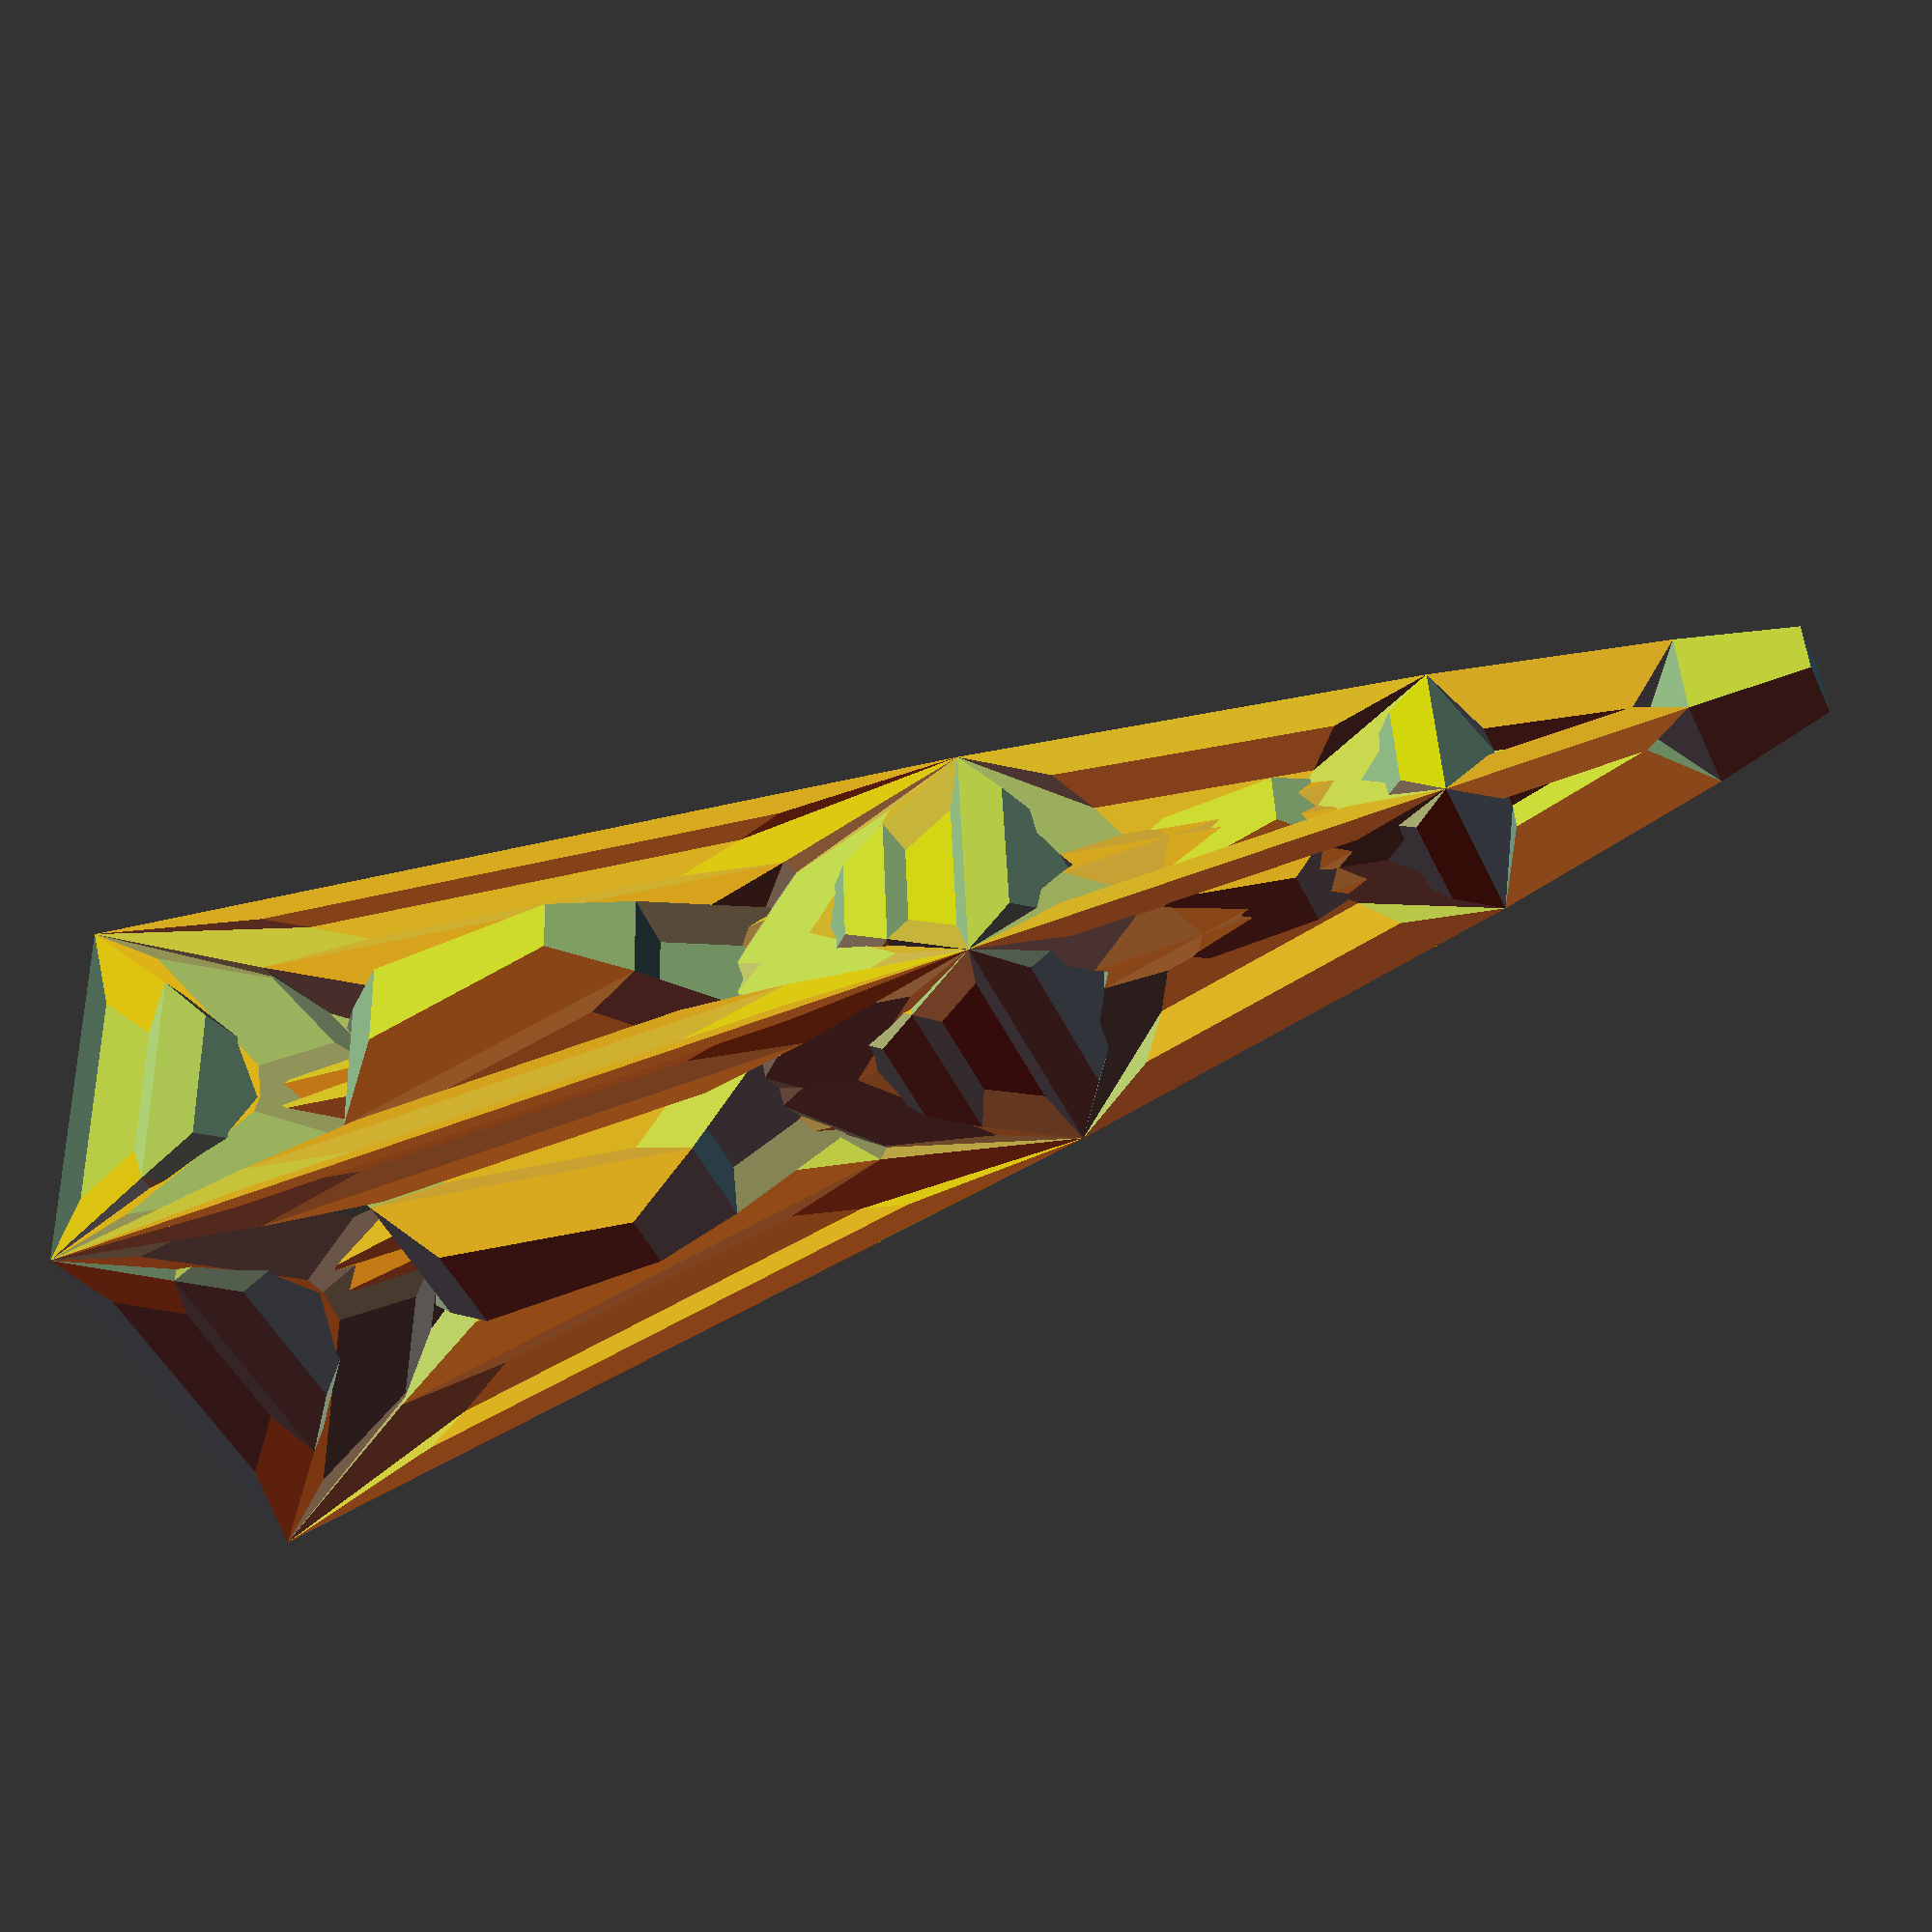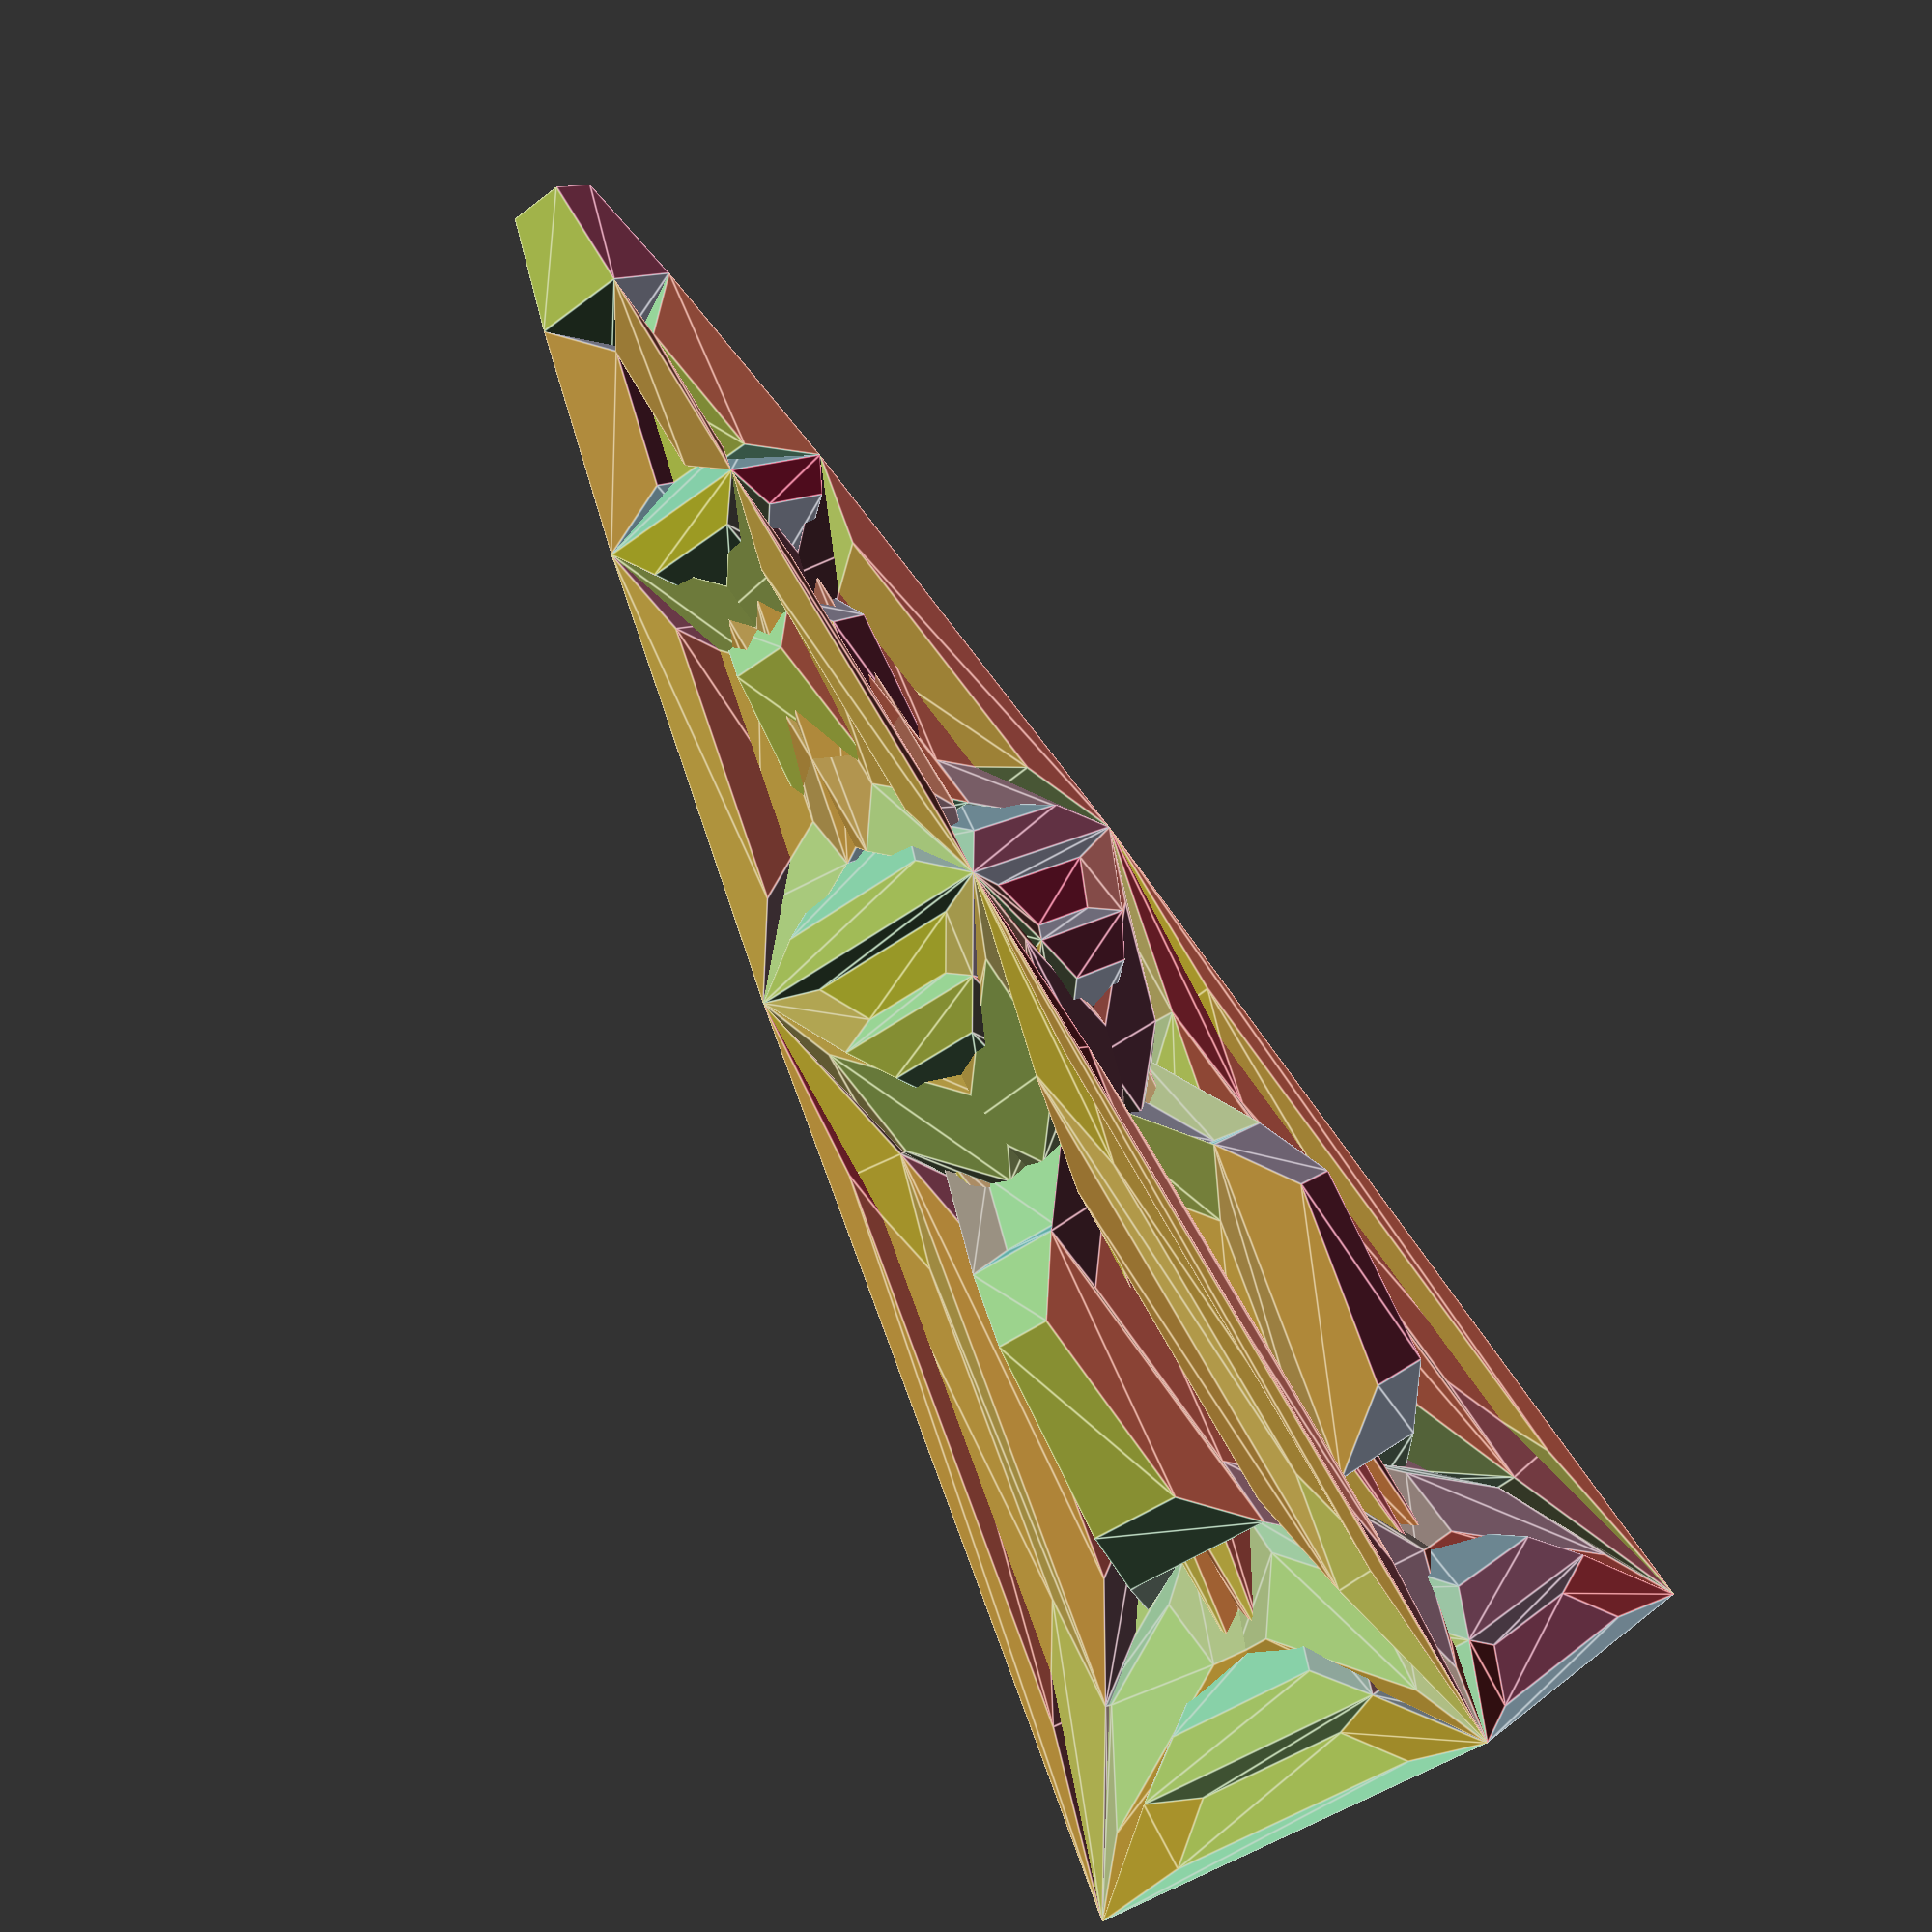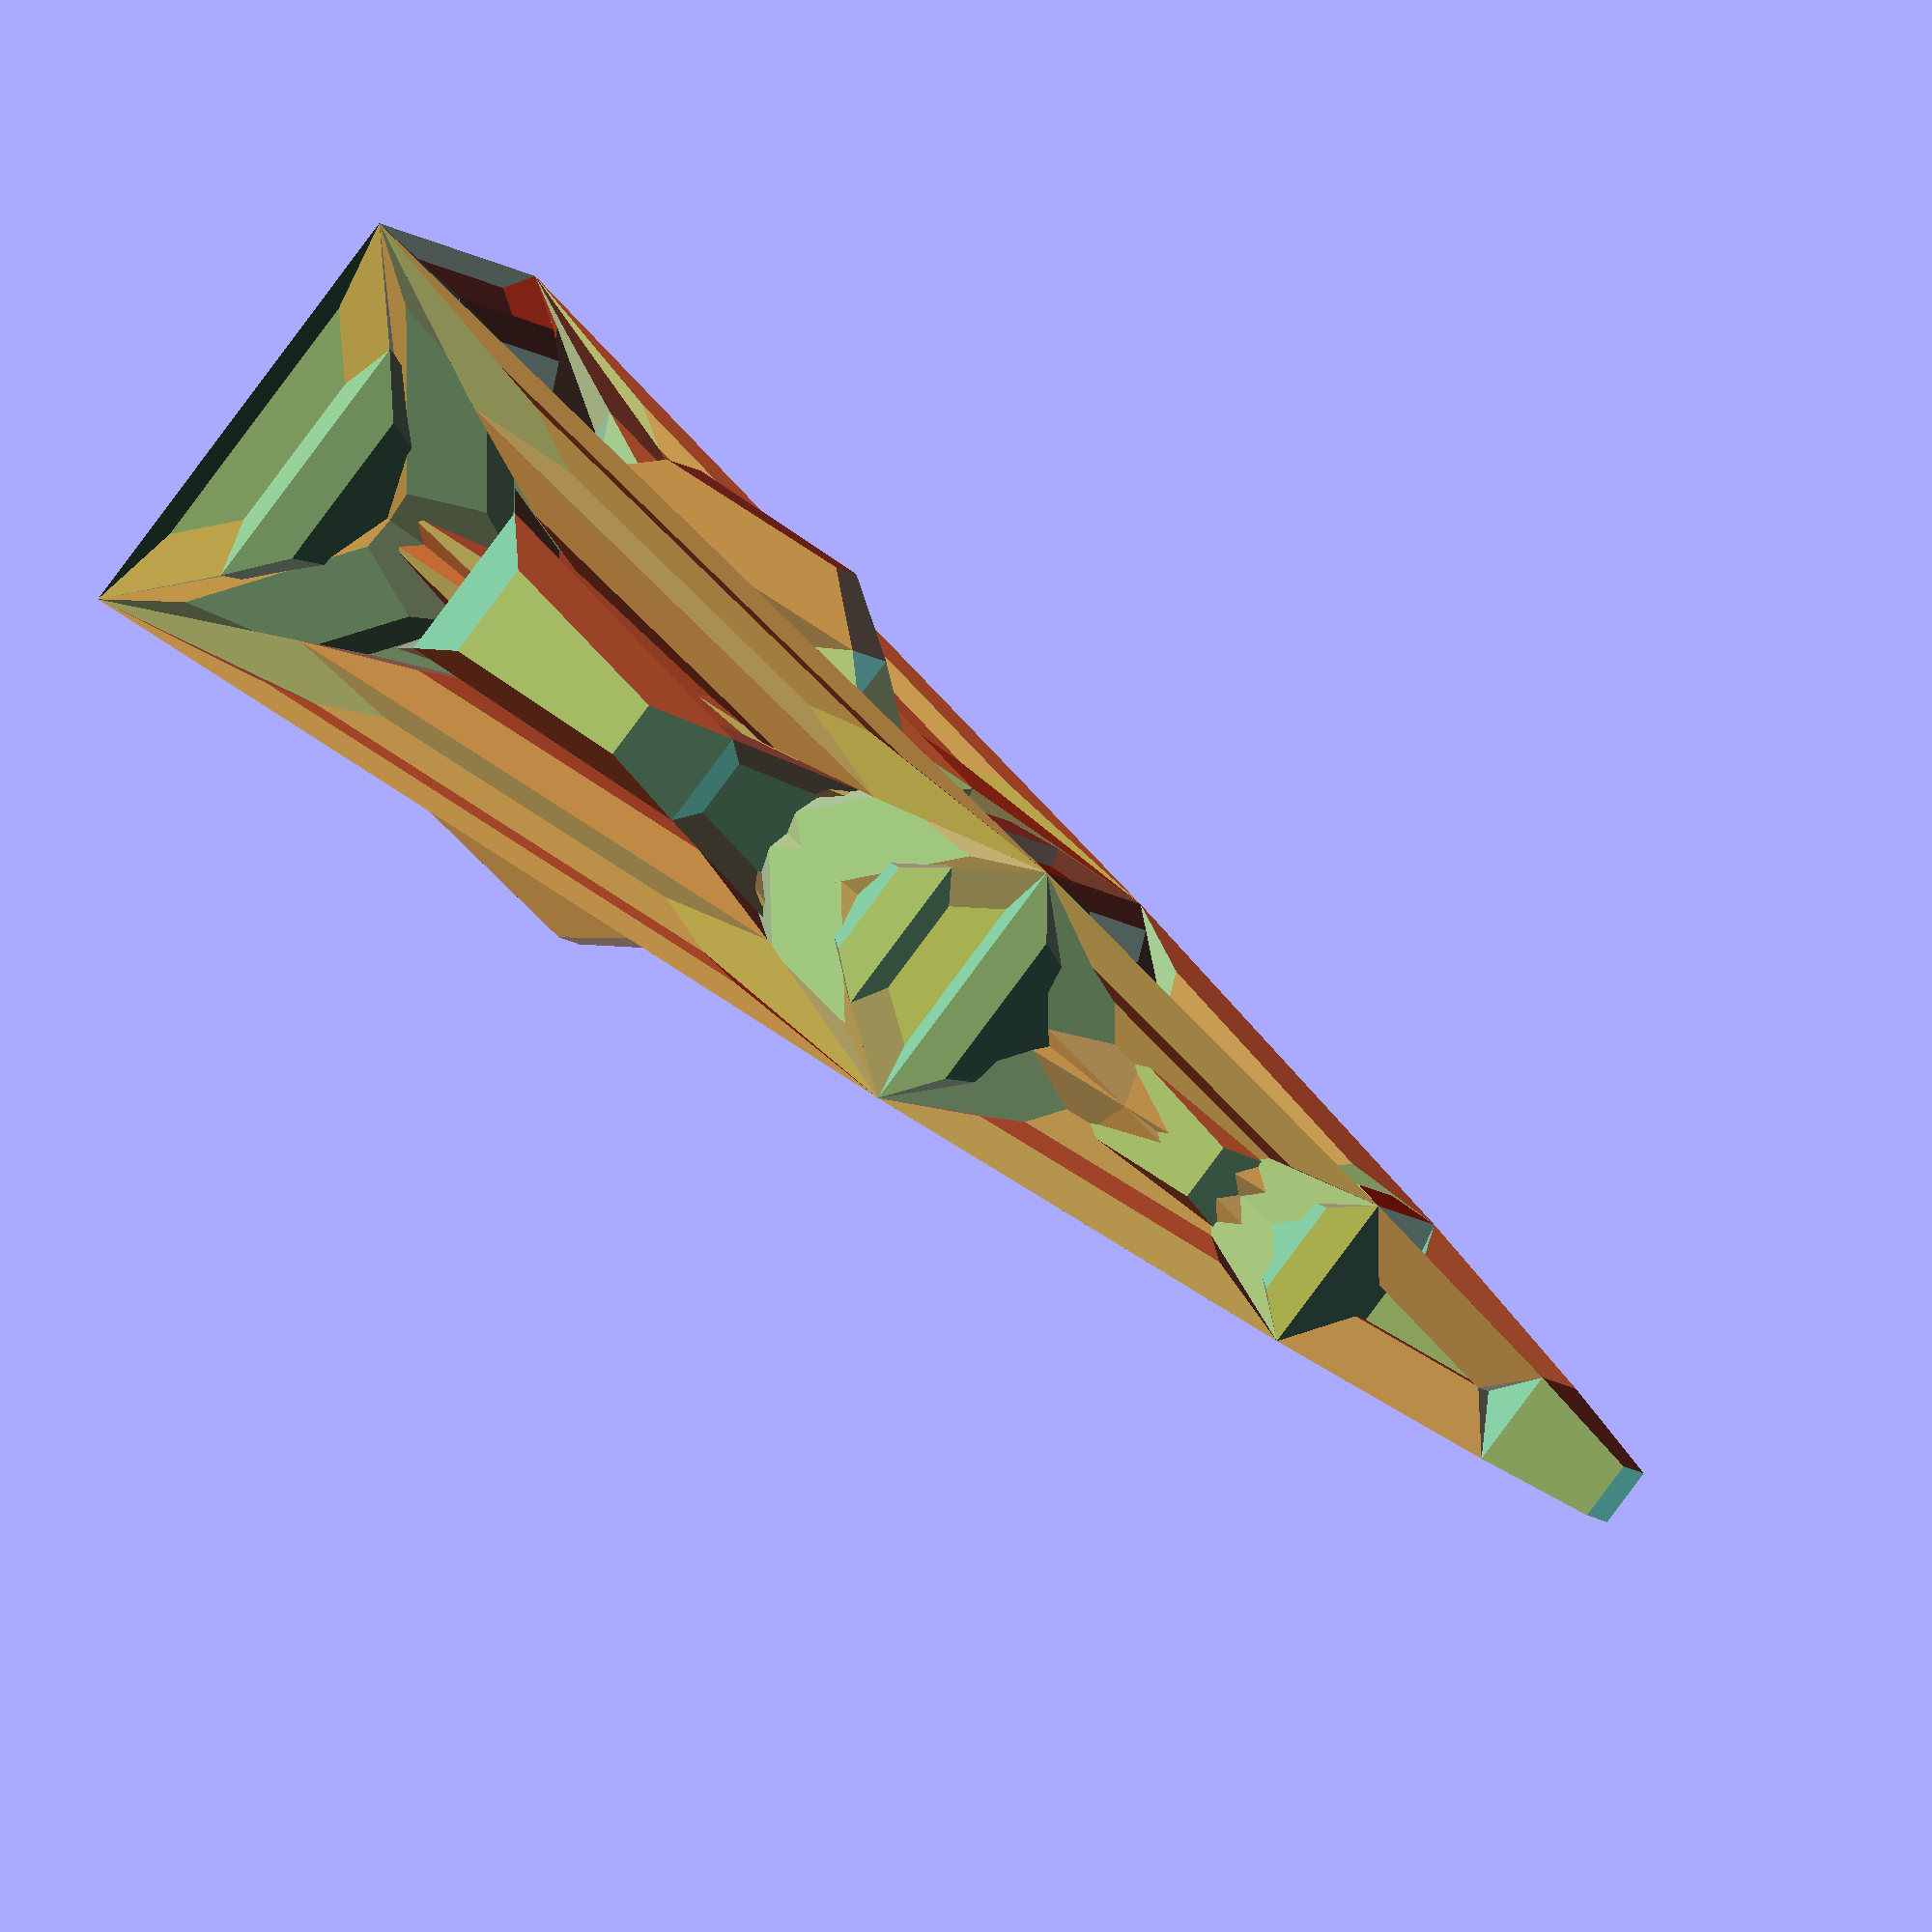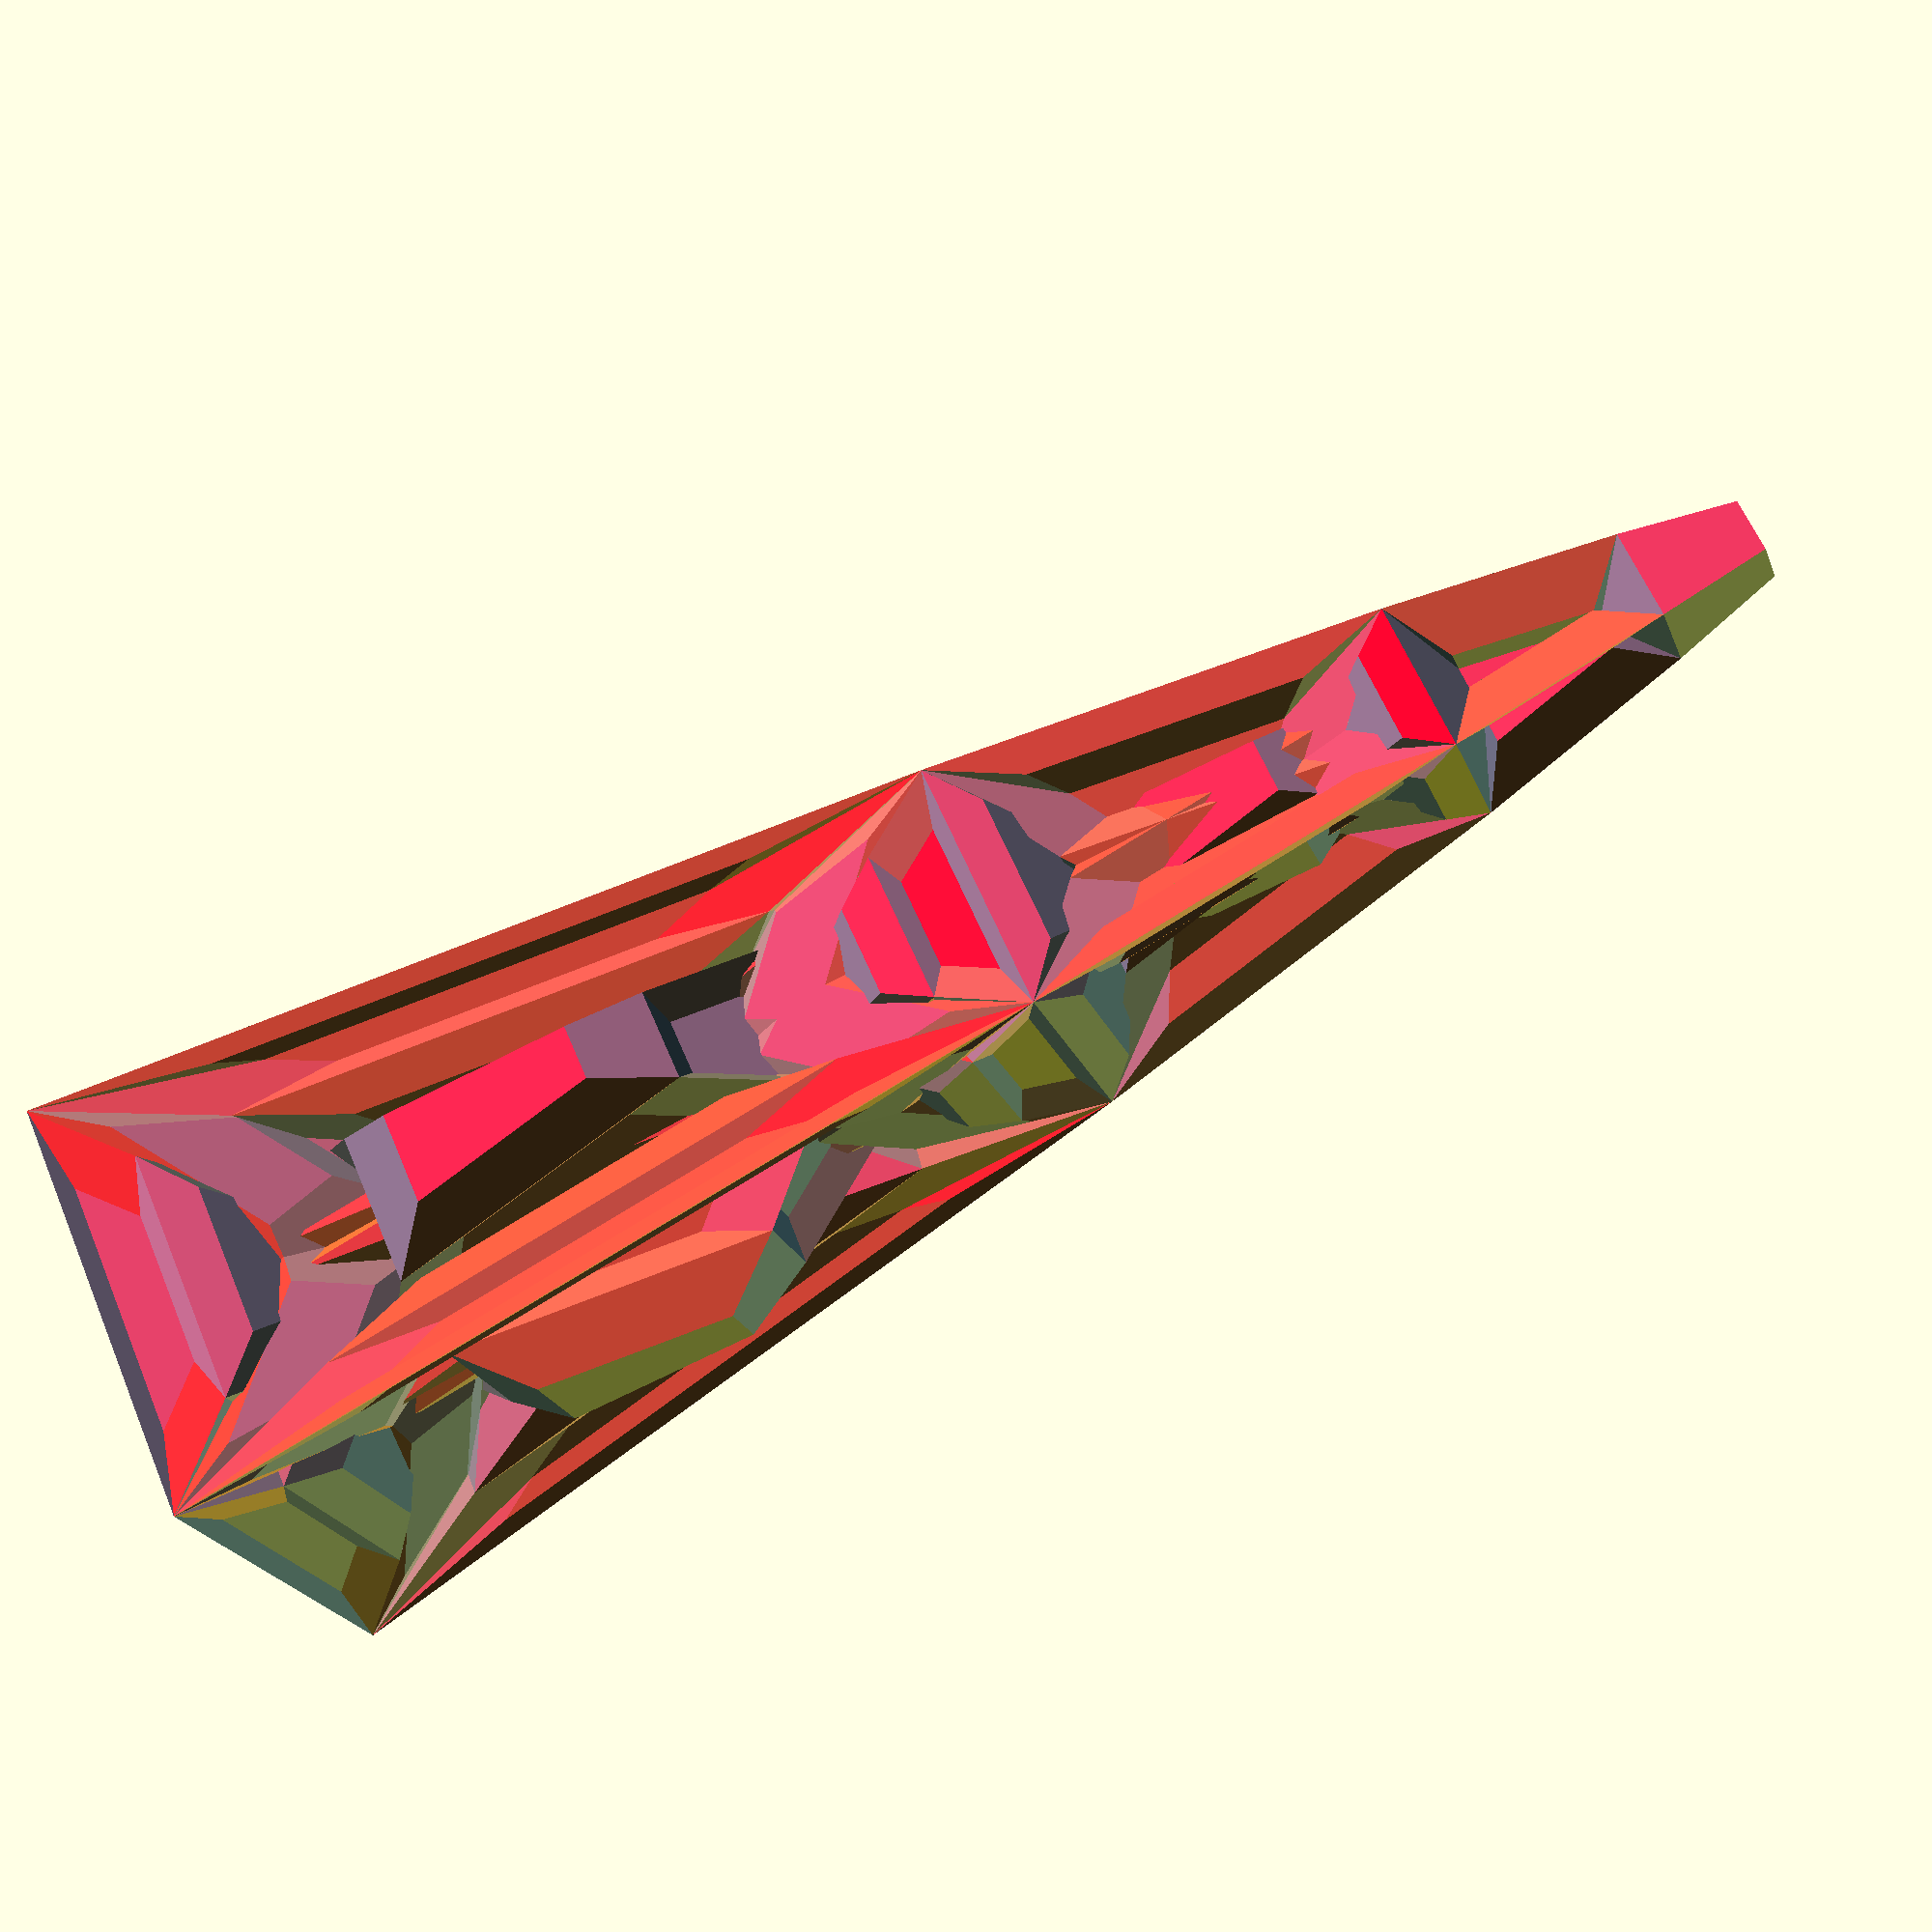
<openscad>
//**********************************************************************
//**********************************************************************
//**********************************************************************
MaxRecursion=4;//[1:8]
Extrude=2;//[0:0.01:3]

Scale=0.6;//[0:0.01:2]
ekoff=-0.25;//[-0.5:0.01:2]
etopkoff=0.5;//[-0.5:0.01:2]

/* [Hidden] */
// test code
p0=[0,0,0];
p1=[15,0,0];
p2=[15,15,0];
p3=[0,15,0];



C0=(un(rndc())+[2,0,0])/2;
C1=(un(rndc())+[2,2,0])/2;
C2=(un(rndc())+[0,2,2])/2;
quad(p0,p1,p2,p3,Extrude*15,Scale);
quad(p3,p2,p1,p0,-0.64,Scale/2);
//scale(4/(len3(p0)+len3(p1)+len3(p2)+len3(p3)))translate (-(p0+p1+p2+p3)/4){
////tri2quad(p0,p2,p1,E,S);
////tri2quad(p0,p1,p3,E,S);
////tri2quad(p1,p2,p3,E,S);
////tri2quad(p2,p0,p3,E,S);
//}

////////////////////////////////////////////////////////////////////////////////////////////////////////////////////////////////////////////////////////////////////////////

module quad(p0,p1,p2,p3,e=0.5,s=0.5,i=0){
    c=(p0+p1+p2+p3)/4;
    n=un(p2n(p0,p1,p3)+p2n(p3,p1,p2));
 ratio=min(min(len3(p0-p1),len3(p1-p2)),min(len3(p2-p3),len3(p3-p0)))/max(max(len3(p0-p1),len3(p1-p2)),max(len3(p2-p3),len3(p3-p0)))+1/(sqrt(i*3+1));
  
    if (ratio>0.5&&i<MaxRecursion&&abs(e)>0.015 &&(polyarea(p0,p1,p3)+polyarea(p3,p1,p2))>1){
        ep0=lerp(c+n*e,(p0+n*e), s);
        ep1=lerp(c+n*e,(p1+n*e),s);
        ep2=lerp(c+n*e,(p2+n*e),s);
        ep3=lerp(c+n*e,(p3+n*e),s);
       quad (p0,p1,ep1,ep0,e*ekoff,s,i+1);
       quad (p1,p2,ep2,ep1,e*ekoff,s,i+1);
       quad (p2,p3,ep3,ep2,e*ekoff,s,i+1);
       quad (p3,p0,ep0,ep3,e*ekoff,s,i+1);
       quad (ep0,ep1,ep2,ep3,e*etopkoff,s,i+1);
        }
    else{
    color(un((C0*abs(n[0])+C1*abs(n[1])+C2*abs(n[2])+[1,1,1]*abs(n[2]))/4))  polyhedron([p0,p1,p2,p3],[[0,1,2],[0,2,3]]);
       }
    
    }


module tri2quad(p0,p1,p2,p3,e=0.5,s=0.5,){
    p0p1=(p0+p1)/2   ;//edge
    p1p2=(p1+p2)/2   ;//edge
    p2p0=(p2+p0)/2   ;//edge
 n=un(p2n(p0,p1,p2));
    size=polyarea(p0,p1,p2);
c=((p0+p1+p2)/3)+n*sqrt(size*2)/2;
    
quad(p0,p0p1,c,p2p0,e,s);
 quad(p1,p1p2,c,p0p1,e,s);
 quad(p2,p2p0,c,p1p2,e,s);
}
//**********************************************************************
//**********************************************************************
//**********************************************************************
function lerp(start,end,bias ) = (end * bias + start * (1 - bias));
function p2n(pa,pb,pc)=let(u=pa-pb,v=pa-pc)un([u[1]*v[2] - u[2]*v[1], u[2]*v[0] - u[0]*v[2], u[0]*v[1] - u[1]*v[0]]);
    
function len3(v) = sqrt(pow(v[0], 2) + pow(v[1], 2) + pow(v[2], 2));
function un(v) = v / max(len3(v),0.000001) * 1;

function polyarea(p1 ,p2,p3)=heron ( len3(p1-p2),len3(p2-p3),len3(p2-p1));


function rnd(a,b)=a+(rands(0,1,1)[0])*(b-a);     
function rndc()=[rands(0,1,1)[0],rands(0,1,1)[0],rands(0,1,1)[0]];

function v3rnd(c)=[rands(-1,1,1)[0]*c,rands(-1,1,1)[0]*c,rands(-1,1,1)[0]]*c;

function heron(a,b,c) =let(s = (a+b+c)/2) sqrt(abs(s*(s-a)*(s-b)*(s-c)));

</openscad>
<views>
elev=232.1 azim=264.5 roll=246.1 proj=p view=solid
elev=95.7 azim=213.6 roll=28.3 proj=p view=edges
elev=118.9 azim=151.0 roll=227.1 proj=o view=wireframe
elev=78.5 azim=307.3 roll=298.9 proj=p view=wireframe
</views>
